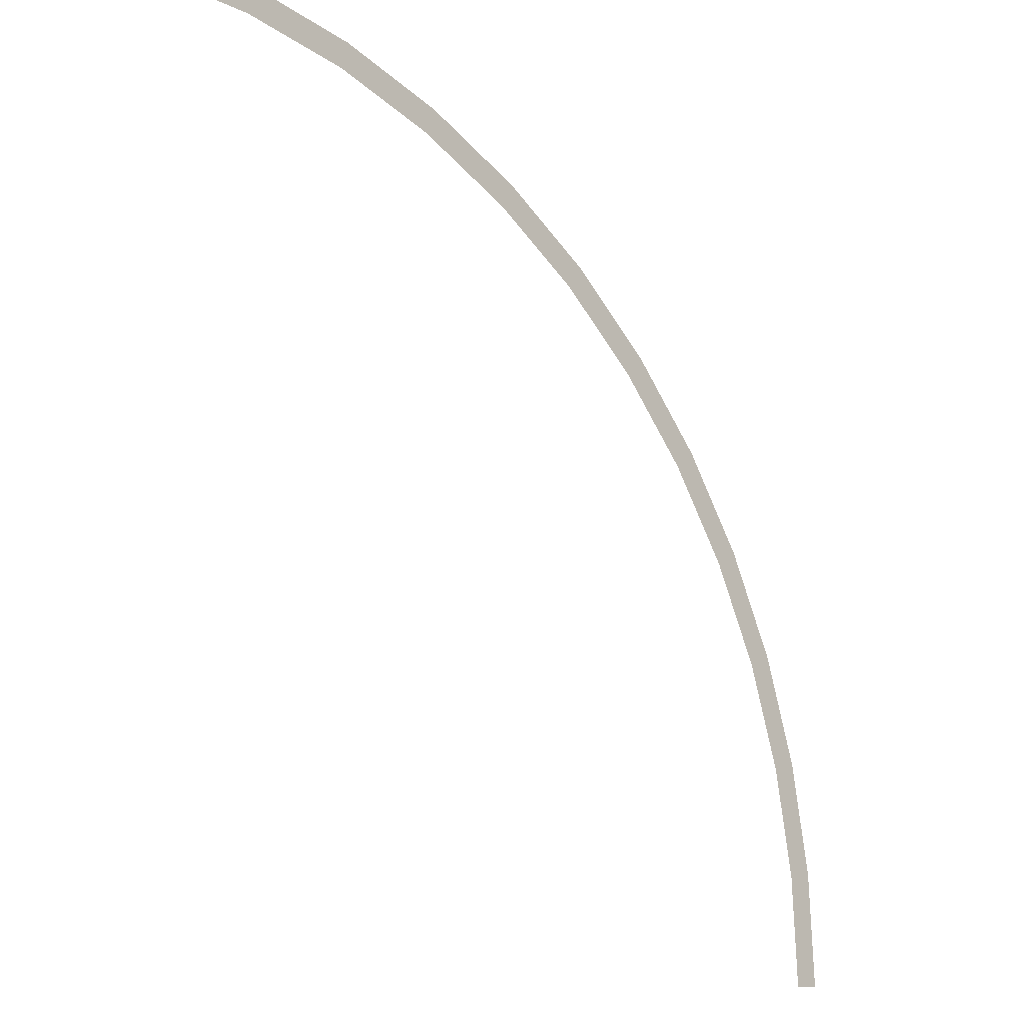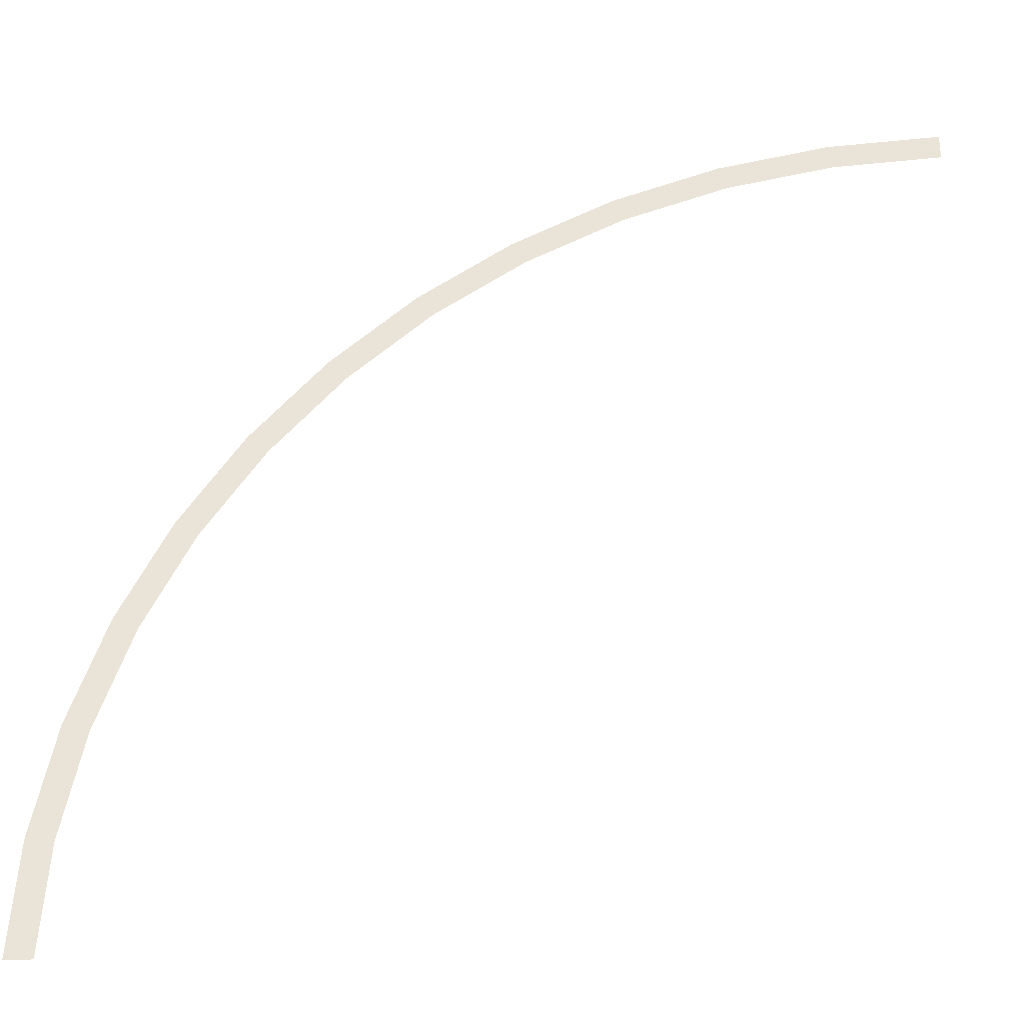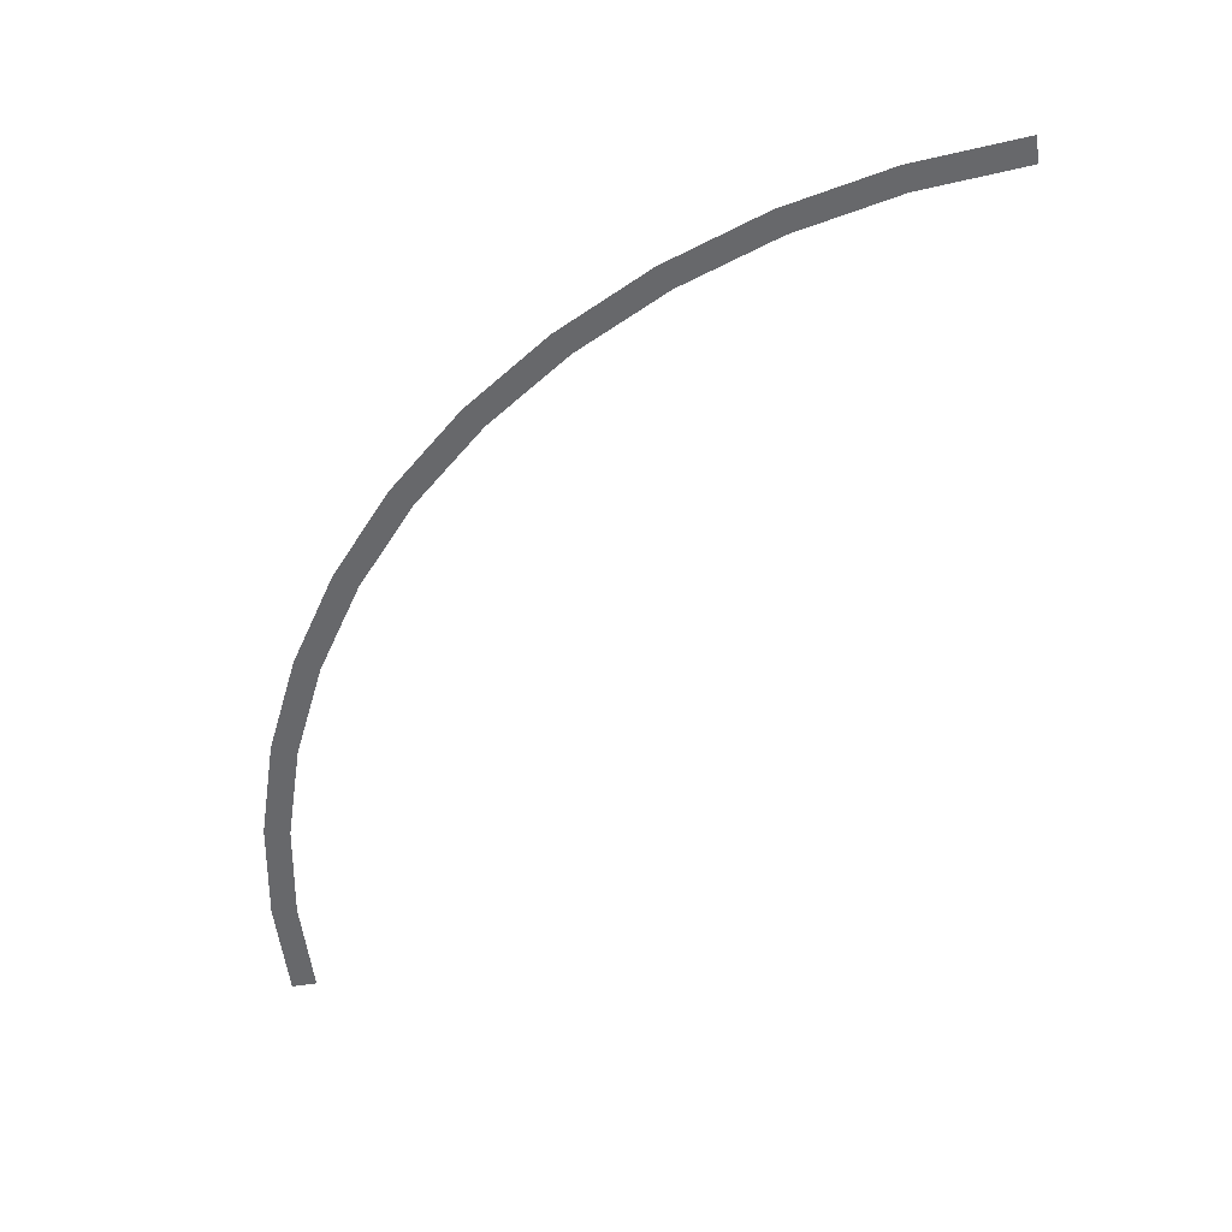
<metadata>
{"format":"obj","ext":"obj","renderer":"f3d","projection":"perspective","resolution":1024,"background":"white","views":[{"elev":-10.8,"azim":-44.7,"up":"+Z"},{"elev":-32.6,"azim":-176.3,"up":"+Z"},{"elev":-52.4,"azim":100.3,"up":"+Y"}]}
</metadata>
<code>
v 1.6 0 0
v 1.586 0 0.2088
v 1.537 0 0.2023
v 1.55 0 0
v 1.586 0 0.2088
v 1.545 0 0.4141
v 1.497 0 0.4011
v 1.537 0 0.2023
v 1.545 0 0.4141
v 1.478 0 0.6123
v 1.432 0 0.5932
v 1.497 0 0.4011
v 1.478 0 0.6123
v 1.386 0 0.8
v 1.342 0 0.775
v 1.432 0 0.5932
v 1.386 0 0.8
v 1.269 0 0.9741
v 1.23 0 0.9436
v 1.342 0 0.775
v 1.269 0 0.9741
v 1.131 0 1.131
v 1.096 0 1.096
v 1.23 0 0.9436
v 1.131 0 1.131
v 0.9741 0 1.269
v 0.9436 0 1.23
v 1.096 0 1.096
v 0.9741 0 1.269
v 0.8 0 1.386
v 0.775 0 1.342
v 0.9436 0 1.23
v 0.8 0 1.386
v 0.6123 0 1.478
v 0.5932 0 1.432
v 0.775 0 1.342
v 0.6123 0 1.478
v 0.4141 0 1.545
v 0.4011 0 1.497
v 0.5932 0 1.432
v 0.4141 0 1.545
v 0.2088 0 1.586
v 0.2023 0 1.537
v 0.4011 0 1.497
v 0.2088 0 1.586
v 0 0 1.6
v 0 0 1.55
v 0.2023 0 1.537
g mesh2077
f 1 2 3
f 3 4 1
f 5 6 7
f 7 8 5
f 9 10 11
f 11 12 9
f 13 14 15
f 15 16 13
f 17 18 19
f 19 20 17
f 21 22 23
f 23 24 21
f 25 26 27
f 27 28 25
f 29 30 31
f 31 32 29
f 33 34 35
f 35 36 33
f 37 38 39
f 39 40 37
f 41 42 43
f 43 44 41
f 45 46 47
f 47 48 45

</code>
